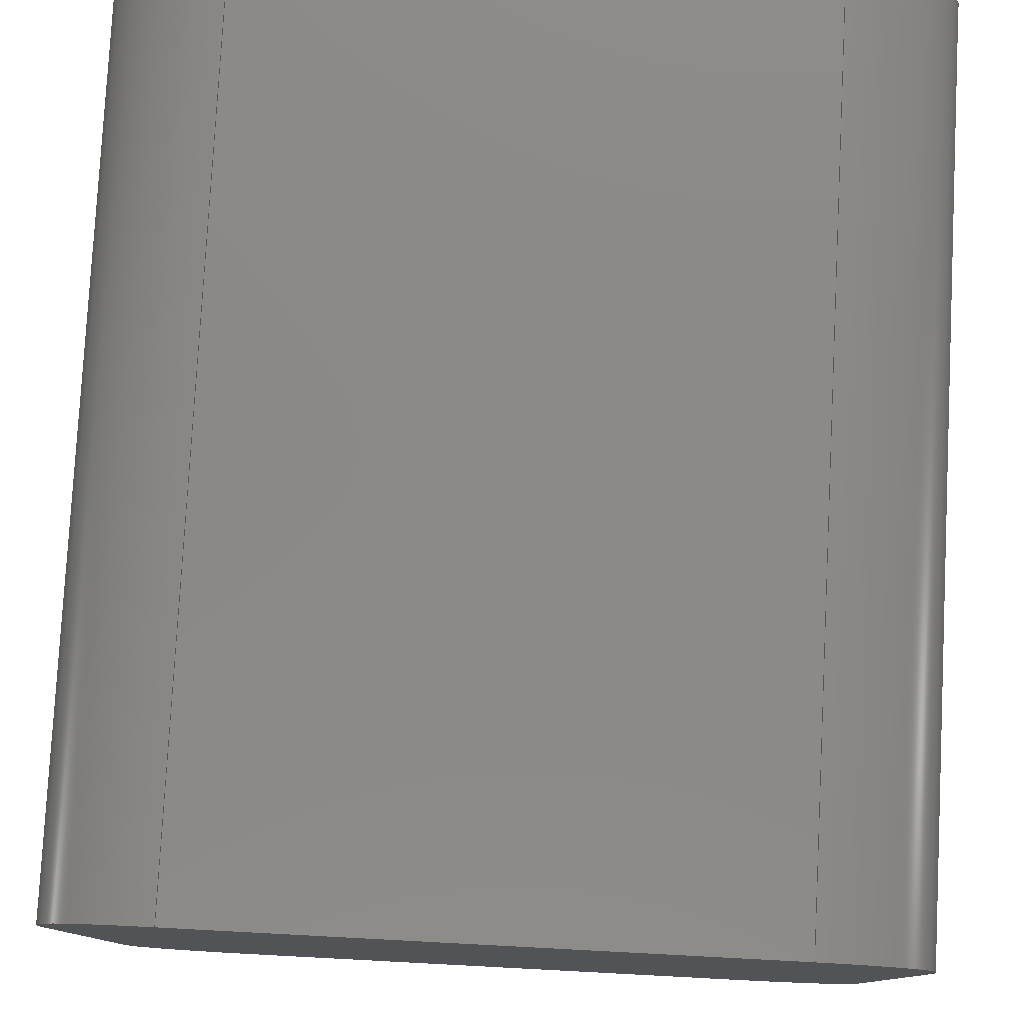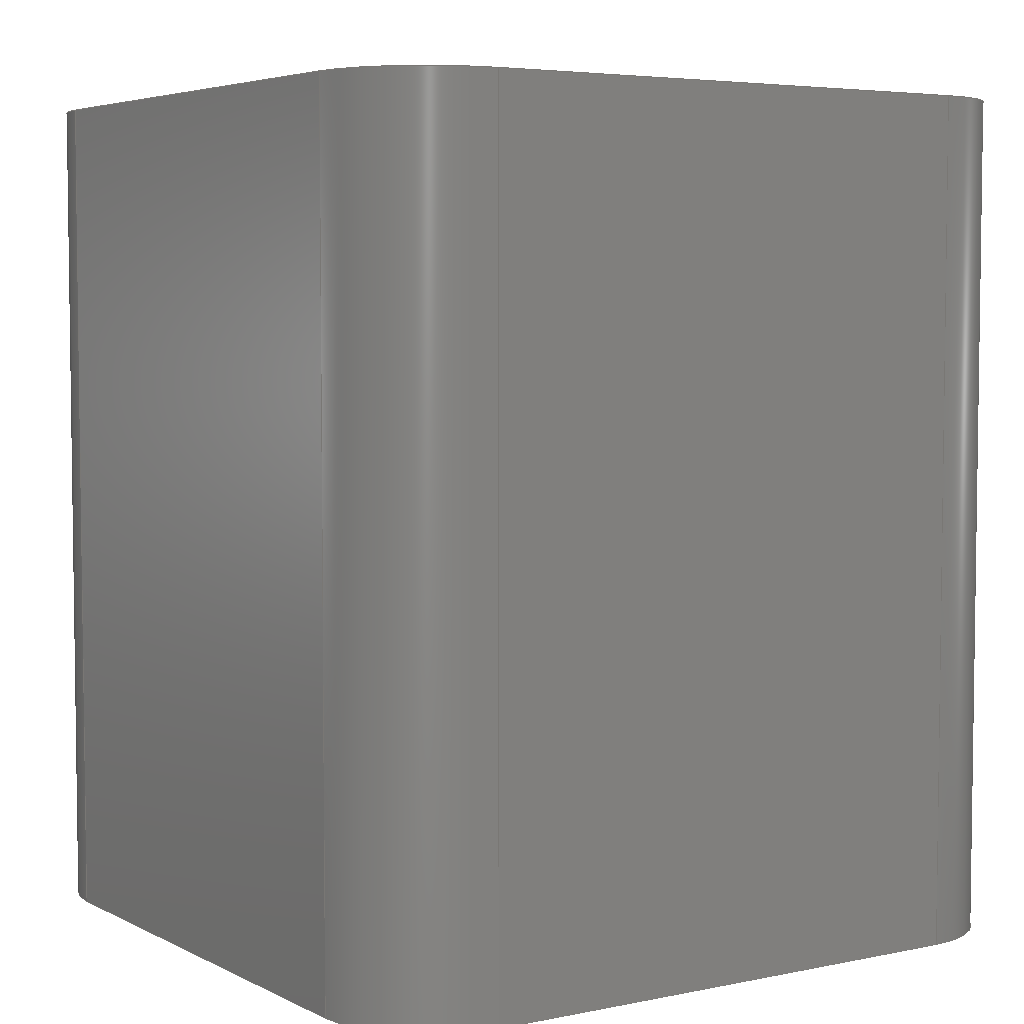
<metadata>
{"format":"step","ext":"step","renderer":"f3d","projection":"perspective","resolution":1024,"background":"white","views":[{"elev":79.3,"azim":3.0,"up":"+Y"},{"elev":4.8,"azim":56.5,"up":"+Z"}]}
</metadata>
<code>
ISO-10303-21;
DATA;
#1=MECHANICAL_DESIGN_GEOMETRIC_PRESENTATION_REPRESENTATION('',(#4,#5),
#413);
#2=SHAPE_REPRESENTATION_RELATIONSHIP('SRR','None',#420,#3);
#3=ADVANCED_BREP_SHAPE_REPRESENTATION('',(#6,#7),#412);
#4=STYLED_ITEM('',(#430),#6);
#5=STYLED_ITEM('',(#431),#7);
#6=MANIFOLD_SOLID_BREP('Body1',#228);
#7=MANIFOLD_SOLID_BREP('Body2',#229);
#8=FACE_BOUND('',#38,.T.);
#9=PLANE('',#246);
#10=PLANE('',#250);
#11=PLANE('',#251);
#12=PLANE('',#257);
#13=PLANE('',#260);
#14=PLANE('',#263);
#15=PLANE('',#264);
#16=PLANE('',#268);
#17=PLANE('',#269);
#18=FACE_OUTER_BOUND('',#33,.T.);
#19=FACE_OUTER_BOUND('',#34,.T.);
#20=FACE_OUTER_BOUND('',#35,.T.);
#21=FACE_OUTER_BOUND('',#36,.T.);
#22=FACE_OUTER_BOUND('',#37,.T.);
#23=FACE_OUTER_BOUND('',#39,.T.);
#24=FACE_OUTER_BOUND('',#40,.T.);
#25=FACE_OUTER_BOUND('',#41,.T.);
#26=FACE_OUTER_BOUND('',#42,.T.);
#27=FACE_OUTER_BOUND('',#43,.T.);
#28=FACE_OUTER_BOUND('',#44,.T.);
#29=FACE_OUTER_BOUND('',#45,.T.);
#30=FACE_OUTER_BOUND('',#46,.T.);
#31=FACE_OUTER_BOUND('',#47,.T.);
#32=FACE_OUTER_BOUND('',#48,.T.);
#33=EDGE_LOOP('',(#147,#148,#149,#150));
#34=EDGE_LOOP('',(#151));
#35=EDGE_LOOP('',(#152,#153,#154,#155));
#36=EDGE_LOOP('',(#156,#157,#158,#159));
#37=EDGE_LOOP('',(#160,#161,#162,#163,#164,#165,#166,#167));
#38=EDGE_LOOP('',(#168));
#39=EDGE_LOOP('',(#169,#170,#171,#172));
#40=EDGE_LOOP('',(#173,#174,#175,#176));
#41=EDGE_LOOP('',(#177,#178,#179,#180));
#42=EDGE_LOOP('',(#181,#182,#183,#184));
#43=EDGE_LOOP('',(#185,#186,#187,#188));
#44=EDGE_LOOP('',(#189,#190,#191,#192));
#45=EDGE_LOOP('',(#193,#194,#195,#196,#197,#198,#199,#200));
#46=EDGE_LOOP('',(#201,#202,#203,#204));
#47=EDGE_LOOP('',(#205));
#48=EDGE_LOOP('',(#206));
#49=LINE('',#349,#67);
#50=LINE('',#357,#68);
#51=LINE('',#360,#69);
#52=LINE('',#363,#70);
#53=LINE('',#365,#71);
#54=LINE('',#366,#72);
#55=LINE('',#369,#73);
#56=LINE('',#373,#74);
#57=LINE('',#377,#75);
#58=LINE('',#382,#76);
#59=LINE('',#385,#77);
#60=LINE('',#386,#78);
#61=LINE('',#390,#79);
#62=LINE('',#393,#80);
#63=LINE('',#394,#81);
#64=LINE('',#398,#82);
#65=LINE('',#400,#83);
#66=LINE('',#406,#84);
#67=VECTOR('',#276,1);
#68=VECTOR('',#285,10);
#69=VECTOR('',#288,10);
#70=VECTOR('',#291,10);
#71=VECTOR('',#292,10);
#72=VECTOR('',#293,10);
#73=VECTOR('',#296,10);
#74=VECTOR('',#299,10);
#75=VECTOR('',#302,10);
#76=VECTOR('',#309,10);
#77=VECTOR('',#312,10);
#78=VECTOR('',#313,10);
#79=VECTOR('',#318,10);
#80=VECTOR('',#321,10);
#81=VECTOR('',#322,10);
#82=VECTOR('',#327,10);
#83=VECTOR('',#330,10);
#84=VECTOR('',#337,1);
#85=CIRCLE('',#244,1);
#86=CIRCLE('',#245,1);
#87=CIRCLE('',#248,3);
#88=CIRCLE('',#249,3);
#89=CIRCLE('',#252,3);
#90=CIRCLE('',#253,3);
#91=CIRCLE('',#254,3);
#92=CIRCLE('',#256,3);
#93=CIRCLE('',#259,3);
#94=CIRCLE('',#262,3);
#95=CIRCLE('',#266,1);
#96=CIRCLE('',#267,1);
#97=VERTEX_POINT('',#346);
#98=VERTEX_POINT('',#348);
#99=VERTEX_POINT('',#353);
#100=VERTEX_POINT('',#354);
#101=VERTEX_POINT('',#356);
#102=VERTEX_POINT('',#358);
#103=VERTEX_POINT('',#362);
#104=VERTEX_POINT('',#364);
#105=VERTEX_POINT('',#368);
#106=VERTEX_POINT('',#370);
#107=VERTEX_POINT('',#372);
#108=VERTEX_POINT('',#374);
#109=VERTEX_POINT('',#376);
#110=VERTEX_POINT('',#380);
#111=VERTEX_POINT('',#384);
#112=VERTEX_POINT('',#388);
#113=VERTEX_POINT('',#392);
#114=VERTEX_POINT('',#396);
#115=VERTEX_POINT('',#403);
#116=VERTEX_POINT('',#405);
#117=EDGE_CURVE('',#97,#97,#85,.T.);
#118=EDGE_CURVE('',#97,#98,#49,.T.);
#119=EDGE_CURVE('',#98,#98,#86,.T.);
#120=EDGE_CURVE('',#99,#100,#87,.T.);
#121=EDGE_CURVE('',#100,#101,#50,.T.);
#122=EDGE_CURVE('',#101,#102,#88,.T.);
#123=EDGE_CURVE('',#102,#99,#51,.T.);
#124=EDGE_CURVE('',#102,#103,#52,.T.);
#125=EDGE_CURVE('',#104,#103,#53,.T.);
#126=EDGE_CURVE('',#99,#104,#54,.T.);
#127=EDGE_CURVE('',#105,#101,#55,.T.);
#128=EDGE_CURVE('',#106,#105,#89,.T.);
#129=EDGE_CURVE('',#107,#106,#56,.T.);
#130=EDGE_CURVE('',#108,#107,#90,.T.);
#131=EDGE_CURVE('',#109,#108,#57,.T.);
#132=EDGE_CURVE('',#103,#109,#91,.T.);
#133=EDGE_CURVE('',#110,#104,#92,.T.);
#134=EDGE_CURVE('',#109,#110,#58,.T.);
#135=EDGE_CURVE('',#111,#108,#59,.T.);
#136=EDGE_CURVE('',#110,#111,#60,.T.);
#137=EDGE_CURVE('',#112,#111,#93,.T.);
#138=EDGE_CURVE('',#107,#112,#61,.T.);
#139=EDGE_CURVE('',#113,#106,#62,.T.);
#140=EDGE_CURVE('',#112,#113,#63,.T.);
#141=EDGE_CURVE('',#114,#113,#94,.T.);
#142=EDGE_CURVE('',#105,#114,#64,.T.);
#143=EDGE_CURVE('',#114,#100,#65,.T.);
#144=EDGE_CURVE('',#115,#115,#95,.T.);
#145=EDGE_CURVE('',#115,#116,#66,.T.);
#146=EDGE_CURVE('',#116,#116,#96,.T.);
#147=ORIENTED_EDGE('',*,*,#117,.F.);
#148=ORIENTED_EDGE('',*,*,#118,.T.);
#149=ORIENTED_EDGE('',*,*,#119,.T.);
#150=ORIENTED_EDGE('',*,*,#118,.F.);
#151=ORIENTED_EDGE('',*,*,#119,.F.);
#152=ORIENTED_EDGE('',*,*,#120,.T.);
#153=ORIENTED_EDGE('',*,*,#121,.T.);
#154=ORIENTED_EDGE('',*,*,#122,.T.);
#155=ORIENTED_EDGE('',*,*,#123,.T.);
#156=ORIENTED_EDGE('',*,*,#123,.F.);
#157=ORIENTED_EDGE('',*,*,#124,.T.);
#158=ORIENTED_EDGE('',*,*,#125,.F.);
#159=ORIENTED_EDGE('',*,*,#126,.F.);
#160=ORIENTED_EDGE('',*,*,#122,.F.);
#161=ORIENTED_EDGE('',*,*,#127,.F.);
#162=ORIENTED_EDGE('',*,*,#128,.F.);
#163=ORIENTED_EDGE('',*,*,#129,.F.);
#164=ORIENTED_EDGE('',*,*,#130,.F.);
#165=ORIENTED_EDGE('',*,*,#131,.F.);
#166=ORIENTED_EDGE('',*,*,#132,.F.);
#167=ORIENTED_EDGE('',*,*,#124,.F.);
#168=ORIENTED_EDGE('',*,*,#117,.T.);
#169=ORIENTED_EDGE('',*,*,#133,.T.);
#170=ORIENTED_EDGE('',*,*,#125,.T.);
#171=ORIENTED_EDGE('',*,*,#132,.T.);
#172=ORIENTED_EDGE('',*,*,#134,.T.);
#173=ORIENTED_EDGE('',*,*,#134,.F.);
#174=ORIENTED_EDGE('',*,*,#131,.T.);
#175=ORIENTED_EDGE('',*,*,#135,.F.);
#176=ORIENTED_EDGE('',*,*,#136,.F.);
#177=ORIENTED_EDGE('',*,*,#137,.T.);
#178=ORIENTED_EDGE('',*,*,#135,.T.);
#179=ORIENTED_EDGE('',*,*,#130,.T.);
#180=ORIENTED_EDGE('',*,*,#138,.T.);
#181=ORIENTED_EDGE('',*,*,#138,.F.);
#182=ORIENTED_EDGE('',*,*,#129,.T.);
#183=ORIENTED_EDGE('',*,*,#139,.F.);
#184=ORIENTED_EDGE('',*,*,#140,.F.);
#185=ORIENTED_EDGE('',*,*,#141,.T.);
#186=ORIENTED_EDGE('',*,*,#139,.T.);
#187=ORIENTED_EDGE('',*,*,#128,.T.);
#188=ORIENTED_EDGE('',*,*,#142,.T.);
#189=ORIENTED_EDGE('',*,*,#121,.F.);
#190=ORIENTED_EDGE('',*,*,#143,.F.);
#191=ORIENTED_EDGE('',*,*,#142,.F.);
#192=ORIENTED_EDGE('',*,*,#127,.T.);
#193=ORIENTED_EDGE('',*,*,#120,.F.);
#194=ORIENTED_EDGE('',*,*,#126,.T.);
#195=ORIENTED_EDGE('',*,*,#133,.F.);
#196=ORIENTED_EDGE('',*,*,#136,.T.);
#197=ORIENTED_EDGE('',*,*,#137,.F.);
#198=ORIENTED_EDGE('',*,*,#140,.T.);
#199=ORIENTED_EDGE('',*,*,#141,.F.);
#200=ORIENTED_EDGE('',*,*,#143,.T.);
#201=ORIENTED_EDGE('',*,*,#144,.F.);
#202=ORIENTED_EDGE('',*,*,#145,.T.);
#203=ORIENTED_EDGE('',*,*,#146,.F.);
#204=ORIENTED_EDGE('',*,*,#145,.F.);
#205=ORIENTED_EDGE('',*,*,#146,.T.);
#206=ORIENTED_EDGE('',*,*,#144,.T.);
#207=CYLINDRICAL_SURFACE('',#243,1);
#208=CYLINDRICAL_SURFACE('',#247,3);
#209=CYLINDRICAL_SURFACE('',#255,3);
#210=CYLINDRICAL_SURFACE('',#258,3);
#211=CYLINDRICAL_SURFACE('',#261,3);
#212=CYLINDRICAL_SURFACE('',#265,1);
#213=ADVANCED_FACE('',(#18),#207,.F.);
#214=ADVANCED_FACE('',(#19),#9,.T.);
#215=ADVANCED_FACE('',(#20),#208,.T.);
#216=ADVANCED_FACE('',(#21),#10,.T.);
#217=ADVANCED_FACE('',(#22,#8),#11,.F.);
#218=ADVANCED_FACE('',(#23),#209,.T.);
#219=ADVANCED_FACE('',(#24),#12,.T.);
#220=ADVANCED_FACE('',(#25),#210,.T.);
#221=ADVANCED_FACE('',(#26),#13,.T.);
#222=ADVANCED_FACE('',(#27),#211,.T.);
#223=ADVANCED_FACE('',(#28),#14,.T.);
#224=ADVANCED_FACE('',(#29),#15,.T.);
#225=ADVANCED_FACE('',(#30),#212,.T.);
#226=ADVANCED_FACE('',(#31),#16,.T.);
#227=ADVANCED_FACE('',(#32),#17,.F.);
#228=CLOSED_SHELL('',(#213,#214,#215,#216,#217,#218,#219,#220,#221,#222,
#223,#224));
#229=CLOSED_SHELL('',(#225,#226,#227));
#230=DERIVED_UNIT_ELEMENT(#232,1);
#231=DERIVED_UNIT_ELEMENT(#415,-3);
#232=(
MASS_UNIT()
NAMED_UNIT(*)
SI_UNIT(.KILO.,.GRAM.)
);
#233=DERIVED_UNIT((#230,#231));
#234=MEASURE_REPRESENTATION_ITEM('density measure',
POSITIVE_RATIO_MEASURE(7850),#233);
#235=PROPERTY_DEFINITION_REPRESENTATION(#240,#237);
#236=PROPERTY_DEFINITION_REPRESENTATION(#241,#238);
#237=REPRESENTATION('material name',(#239),#412);
#238=REPRESENTATION('density',(#234),#412);
#239=DESCRIPTIVE_REPRESENTATION_ITEM('Steel','Steel');
#240=PROPERTY_DEFINITION('material property','material name',#422);
#241=PROPERTY_DEFINITION('material property','density of part',#422);
#242=AXIS2_PLACEMENT_3D('',#344,#270,#271);
#243=AXIS2_PLACEMENT_3D('',#345,#272,#273);
#244=AXIS2_PLACEMENT_3D('',#347,#274,#275);
#245=AXIS2_PLACEMENT_3D('',#350,#277,#278);
#246=AXIS2_PLACEMENT_3D('',#351,#279,#280);
#247=AXIS2_PLACEMENT_3D('',#352,#281,#282);
#248=AXIS2_PLACEMENT_3D('',#355,#283,#284);
#249=AXIS2_PLACEMENT_3D('',#359,#286,#287);
#250=AXIS2_PLACEMENT_3D('',#361,#289,#290);
#251=AXIS2_PLACEMENT_3D('',#367,#294,#295);
#252=AXIS2_PLACEMENT_3D('',#371,#297,#298);
#253=AXIS2_PLACEMENT_3D('',#375,#300,#301);
#254=AXIS2_PLACEMENT_3D('',#378,#303,#304);
#255=AXIS2_PLACEMENT_3D('',#379,#305,#306);
#256=AXIS2_PLACEMENT_3D('',#381,#307,#308);
#257=AXIS2_PLACEMENT_3D('',#383,#310,#311);
#258=AXIS2_PLACEMENT_3D('',#387,#314,#315);
#259=AXIS2_PLACEMENT_3D('',#389,#316,#317);
#260=AXIS2_PLACEMENT_3D('',#391,#319,#320);
#261=AXIS2_PLACEMENT_3D('',#395,#323,#324);
#262=AXIS2_PLACEMENT_3D('',#397,#325,#326);
#263=AXIS2_PLACEMENT_3D('',#399,#328,#329);
#264=AXIS2_PLACEMENT_3D('',#401,#331,#332);
#265=AXIS2_PLACEMENT_3D('',#402,#333,#334);
#266=AXIS2_PLACEMENT_3D('',#404,#335,#336);
#267=AXIS2_PLACEMENT_3D('',#407,#338,#339);
#268=AXIS2_PLACEMENT_3D('',#408,#340,#341);
#269=AXIS2_PLACEMENT_3D('',#409,#342,#343);
#270=DIRECTION('axis',(0,0,1));
#271=DIRECTION('refdir',(1,0,0));
#272=DIRECTION('center_axis',(0,0,1));
#273=DIRECTION('ref_axis',(1,0,0));
#274=DIRECTION('center_axis',(0,0,1));
#275=DIRECTION('ref_axis',(1,0,0));
#276=DIRECTION('',(0,0,1));
#277=DIRECTION('center_axis',(0,0,1));
#278=DIRECTION('ref_axis',(1,0,0));
#279=DIRECTION('center_axis',(0,0,-1));
#280=DIRECTION('ref_axis',(1,0,0));
#281=DIRECTION('center_axis',(0,0,1));
#282=DIRECTION('ref_axis',(0.7071,0.7071,0));
#283=DIRECTION('center_axis',(0,0,-1));
#284=DIRECTION('ref_axis',(0.7071,0.7071,0));
#285=DIRECTION('',(0,0,-1));
#286=DIRECTION('center_axis',(0,0,1));
#287=DIRECTION('ref_axis',(0.7071,0.7071,0));
#288=DIRECTION('',(0,0,1));
#289=DIRECTION('center_axis',(0,1,0));
#290=DIRECTION('ref_axis',(-1,0,0));
#291=DIRECTION('',(-1,0,0));
#292=DIRECTION('',(0,0,-1));
#293=DIRECTION('',(-1,0,0));
#294=DIRECTION('center_axis',(0,0,1));
#295=DIRECTION('ref_axis',(1,0,0));
#296=DIRECTION('',(0,1,0));
#297=DIRECTION('center_axis',(0,0,1));
#298=DIRECTION('ref_axis',(0.7071,-0.7071,0));
#299=DIRECTION('',(1,0,0));
#300=DIRECTION('center_axis',(0,0,1));
#301=DIRECTION('ref_axis',(-0.7071,-0.7071,0));
#302=DIRECTION('',(-1.608e-16,-1,0));
#303=DIRECTION('center_axis',(0,0,1));
#304=DIRECTION('ref_axis',(-0.7071,0.7071,0));
#305=DIRECTION('center_axis',(0,0,1));
#306=DIRECTION('ref_axis',(-0.7071,0.7071,0));
#307=DIRECTION('center_axis',(0,0,-1));
#308=DIRECTION('ref_axis',(-0.7071,0.7071,0));
#309=DIRECTION('',(0,0,1));
#310=DIRECTION('center_axis',(-1,1.608e-16,0));
#311=DIRECTION('ref_axis',(-1.608e-16,-1,0));
#312=DIRECTION('',(0,0,-1));
#313=DIRECTION('',(-1.608e-16,-1,0));
#314=DIRECTION('center_axis',(0,0,1));
#315=DIRECTION('ref_axis',(-0.7071,-0.7071,0));
#316=DIRECTION('center_axis',(0,0,-1));
#317=DIRECTION('ref_axis',(-0.7071,-0.7071,0));
#318=DIRECTION('',(0,0,1));
#319=DIRECTION('center_axis',(0,-1,0));
#320=DIRECTION('ref_axis',(1,0,0));
#321=DIRECTION('',(0,0,-1));
#322=DIRECTION('',(1,0,0));
#323=DIRECTION('center_axis',(0,0,1));
#324=DIRECTION('ref_axis',(0.7071,-0.7071,0));
#325=DIRECTION('center_axis',(0,0,-1));
#326=DIRECTION('ref_axis',(0.7071,-0.7071,0));
#327=DIRECTION('',(0,0,1));
#328=DIRECTION('center_axis',(1,0,0));
#329=DIRECTION('ref_axis',(0,1,0));
#330=DIRECTION('',(0,1,0));
#331=DIRECTION('center_axis',(0,0,1));
#332=DIRECTION('ref_axis',(1,0,0));
#333=DIRECTION('center_axis',(0,0,1));
#334=DIRECTION('ref_axis',(1,0,0));
#335=DIRECTION('center_axis',(0,0,1));
#336=DIRECTION('ref_axis',(1,0,0));
#337=DIRECTION('',(0,0,-1));
#338=DIRECTION('center_axis',(0,0,-1));
#339=DIRECTION('ref_axis',(1,0,0));
#340=DIRECTION('center_axis',(0,0,-1));
#341=DIRECTION('ref_axis',(1,0,0));
#342=DIRECTION('center_axis',(0,0,-1));
#343=DIRECTION('ref_axis',(1,0,0));
#344=CARTESIAN_POINT('',(0,0,0));
#345=CARTESIAN_POINT('Origin',(10,10,0));
#346=CARTESIAN_POINT('',(9,10,0));
#347=CARTESIAN_POINT('Origin',(10,10,0));
#348=CARTESIAN_POINT('',(9,10,0.2));
#349=CARTESIAN_POINT('',(9,10,0));
#350=CARTESIAN_POINT('Origin',(10,10,0.2));
#351=CARTESIAN_POINT('Origin',(10,10,0.2));
#352=CARTESIAN_POINT('Origin',(17,17,0));
#353=CARTESIAN_POINT('',(17,20,22.5));
#354=CARTESIAN_POINT('',(20,17,22.5));
#355=CARTESIAN_POINT('Origin',(17,17,22.5));
#356=CARTESIAN_POINT('',(20,17,0));
#357=CARTESIAN_POINT('',(20,17,0));
#358=CARTESIAN_POINT('',(17,20,0));
#359=CARTESIAN_POINT('Origin',(17,17,0));
#360=CARTESIAN_POINT('',(17,20,0));
#361=CARTESIAN_POINT('Origin',(20,20,0));
#362=CARTESIAN_POINT('',(3,20,0));
#363=CARTESIAN_POINT('',(20,20,0));
#364=CARTESIAN_POINT('',(3,20,22.5));
#365=CARTESIAN_POINT('',(3,20,0));
#366=CARTESIAN_POINT('',(20,20,22.5));
#367=CARTESIAN_POINT('Origin',(10,10,0));
#368=CARTESIAN_POINT('',(20,3,0));
#369=CARTESIAN_POINT('',(20,0,0));
#370=CARTESIAN_POINT('',(17,0,0));
#371=CARTESIAN_POINT('Origin',(17,3,0));
#372=CARTESIAN_POINT('',(3,0,0));
#373=CARTESIAN_POINT('',(0,0,0));
#374=CARTESIAN_POINT('',(4.824e-16,3,0));
#375=CARTESIAN_POINT('Origin',(3,3,0));
#376=CARTESIAN_POINT('',(2.734e-15,17,0));
#377=CARTESIAN_POINT('',(3.216e-15,20,0));
#378=CARTESIAN_POINT('Origin',(3,17,0));
#379=CARTESIAN_POINT('Origin',(3,17,0));
#380=CARTESIAN_POINT('',(2.734e-15,17,22.5));
#381=CARTESIAN_POINT('Origin',(3,17,22.5));
#382=CARTESIAN_POINT('',(2.776e-15,17,0));
#383=CARTESIAN_POINT('Origin',(3.216e-15,20,0));
#384=CARTESIAN_POINT('',(4.824e-16,3,22.5));
#385=CARTESIAN_POINT('',(5.551e-16,3,0));
#386=CARTESIAN_POINT('',(3.216e-15,20,22.5));
#387=CARTESIAN_POINT('Origin',(3,3,0));
#388=CARTESIAN_POINT('',(3,0,22.5));
#389=CARTESIAN_POINT('Origin',(3,3,22.5));
#390=CARTESIAN_POINT('',(3,0,0));
#391=CARTESIAN_POINT('Origin',(0,0,0));
#392=CARTESIAN_POINT('',(17,0,22.5));
#393=CARTESIAN_POINT('',(17,0,0));
#394=CARTESIAN_POINT('',(0,0,22.5));
#395=CARTESIAN_POINT('Origin',(17,3,0));
#396=CARTESIAN_POINT('',(20,3,22.5));
#397=CARTESIAN_POINT('Origin',(17,3,22.5));
#398=CARTESIAN_POINT('',(20,3,0));
#399=CARTESIAN_POINT('Origin',(20,0,0));
#400=CARTESIAN_POINT('',(20,0,22.5));
#401=CARTESIAN_POINT('Origin',(10,10,22.5));
#402=CARTESIAN_POINT('Origin',(10,10,0));
#403=CARTESIAN_POINT('',(9,10,0.2));
#404=CARTESIAN_POINT('Origin',(10,10,0.2));
#405=CARTESIAN_POINT('',(9,10,0));
#406=CARTESIAN_POINT('',(9,10,0));
#407=CARTESIAN_POINT('Origin',(10,10,0));
#408=CARTESIAN_POINT('Origin',(10,10,0));
#409=CARTESIAN_POINT('Origin',(10,10,0.2));
#410=UNCERTAINTY_MEASURE_WITH_UNIT(LENGTH_MEASURE(0.01),#414,
'DISTANCE_ACCURACY_VALUE',
'Maximum model space distance between geometric entities at asserted c
onnectivities');
#411=UNCERTAINTY_MEASURE_WITH_UNIT(LENGTH_MEASURE(0.01),#414,
'DISTANCE_ACCURACY_VALUE',
'Maximum model space distance between geometric entities at asserted c
onnectivities');
#412=(
GEOMETRIC_REPRESENTATION_CONTEXT(3)
GLOBAL_UNCERTAINTY_ASSIGNED_CONTEXT((#410))
GLOBAL_UNIT_ASSIGNED_CONTEXT((#414,#416,#417))
REPRESENTATION_CONTEXT('','3D')
);
#413=(
GEOMETRIC_REPRESENTATION_CONTEXT(3)
GLOBAL_UNCERTAINTY_ASSIGNED_CONTEXT((#411))
GLOBAL_UNIT_ASSIGNED_CONTEXT((#414,#416,#417))
REPRESENTATION_CONTEXT('','3D')
);
#414=(
LENGTH_UNIT()
NAMED_UNIT(*)
SI_UNIT(.MILLI.,.METRE.)
);
#415=(
LENGTH_UNIT()
NAMED_UNIT(*)
SI_UNIT($,.METRE.)
);
#416=(
NAMED_UNIT(*)
PLANE_ANGLE_UNIT()
SI_UNIT($,.RADIAN.)
);
#417=(
NAMED_UNIT(*)
SI_UNIT($,.STERADIAN.)
SOLID_ANGLE_UNIT()
);
#418=SHAPE_DEFINITION_REPRESENTATION(#419,#420);
#419=PRODUCT_DEFINITION_SHAPE('',$,#422);
#420=SHAPE_REPRESENTATION('',(#242),#412);
#421=PRODUCT_DEFINITION_CONTEXT('part definition',#426,'design');
#422=PRODUCT_DEFINITION('Fiducial (22.5mm)','Fiducial (22.5mm) v1',#423,
#421);
#423=PRODUCT_DEFINITION_FORMATION('',$,#428);
#424=PRODUCT_RELATED_PRODUCT_CATEGORY('Fiducial (22.5mm) v1',
'Fiducial (22.5mm) v1',(#428));
#425=APPLICATION_PROTOCOL_DEFINITION('international standard',
'automotive_design',2009,#426);
#426=APPLICATION_CONTEXT(
'Core Data for Automotive Mechanical Design Process');
#427=PRODUCT_CONTEXT('part definition',#426,'mechanical');
#428=PRODUCT('Fiducial (22.5mm)','Fiducial (22.5mm) v1',$,(#427));
#429=PRESENTATION_STYLE_ASSIGNMENT((#432));
#430=PRESENTATION_STYLE_ASSIGNMENT((#433));
#431=PRESENTATION_STYLE_ASSIGNMENT((#434));
#432=SURFACE_STYLE_USAGE(.BOTH.,#435);
#433=SURFACE_STYLE_USAGE(.BOTH.,#436);
#434=SURFACE_STYLE_USAGE(.BOTH.,#437);
#435=SURFACE_SIDE_STYLE('',(#438));
#436=SURFACE_SIDE_STYLE('',(#439));
#437=SURFACE_SIDE_STYLE('',(#440));
#438=SURFACE_STYLE_FILL_AREA(#441);
#439=SURFACE_STYLE_FILL_AREA(#442);
#440=SURFACE_STYLE_FILL_AREA(#443);
#441=FILL_AREA_STYLE('Steel - Satin',(#444));
#442=FILL_AREA_STYLE('ABS (White)',(#445));
#443=FILL_AREA_STYLE('ABS (White)',(#446));
#444=FILL_AREA_STYLE_COLOUR('Steel - Satin',#447);
#445=FILL_AREA_STYLE_COLOUR('ABS (White)',#448);
#446=FILL_AREA_STYLE_COLOUR('ABS (White)',#449);
#447=COLOUR_RGB('Steel - Satin',0.6275,0.6275,0.6275);
#448=COLOUR_RGB('ABS (White)',0,0,0);
#449=COLOUR_RGB('ABS (White)',0.9647,0.9647,0.9529);
ENDSEC;
END-ISO-10303-21;

</code>
